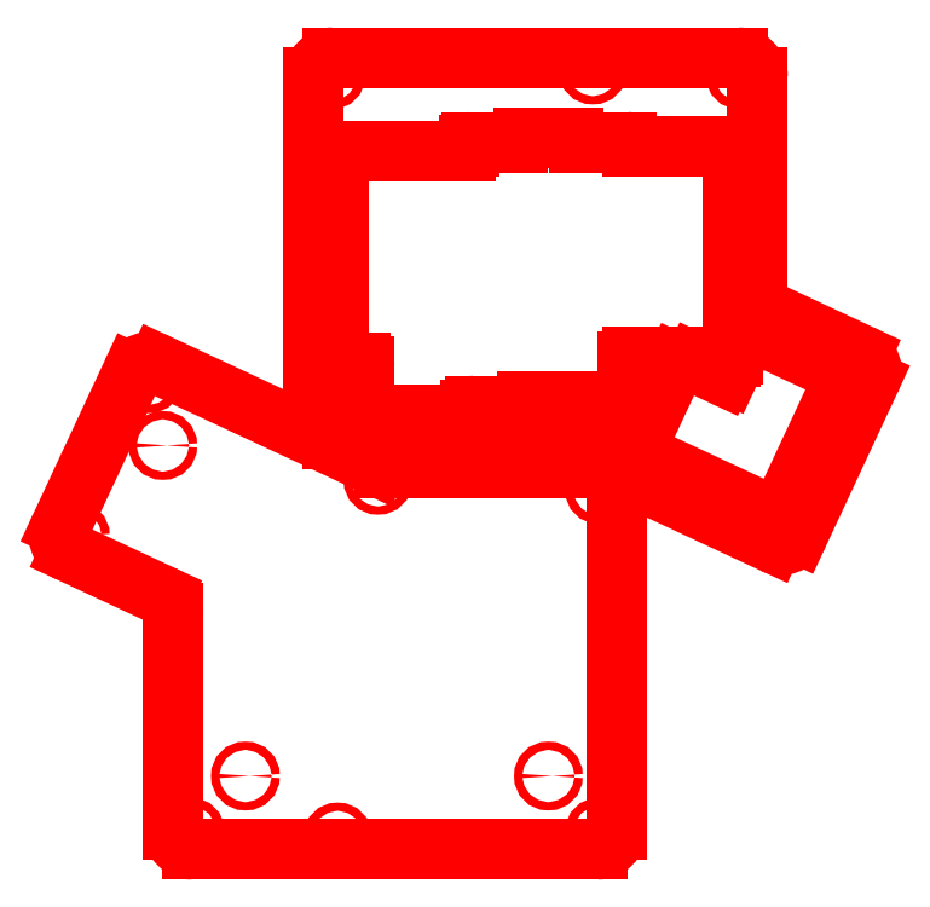
<metadata>
{"format":"dxf","ext":"dxf","renderer":"ezdxf+matplotlib","layout":"modelspace","background":"white","min_lineweight":24,"dpi":150}
</metadata>
<code>
0
SECTION
2
ENTITIES
0
INSERT
8
0
2
Layer1
10
180
20
220
30
0
0
INSERT
8
0
2
Layer 5
10
140
20
90
30
0
50
180
0
ENDSEC
0
EOF

</code>
